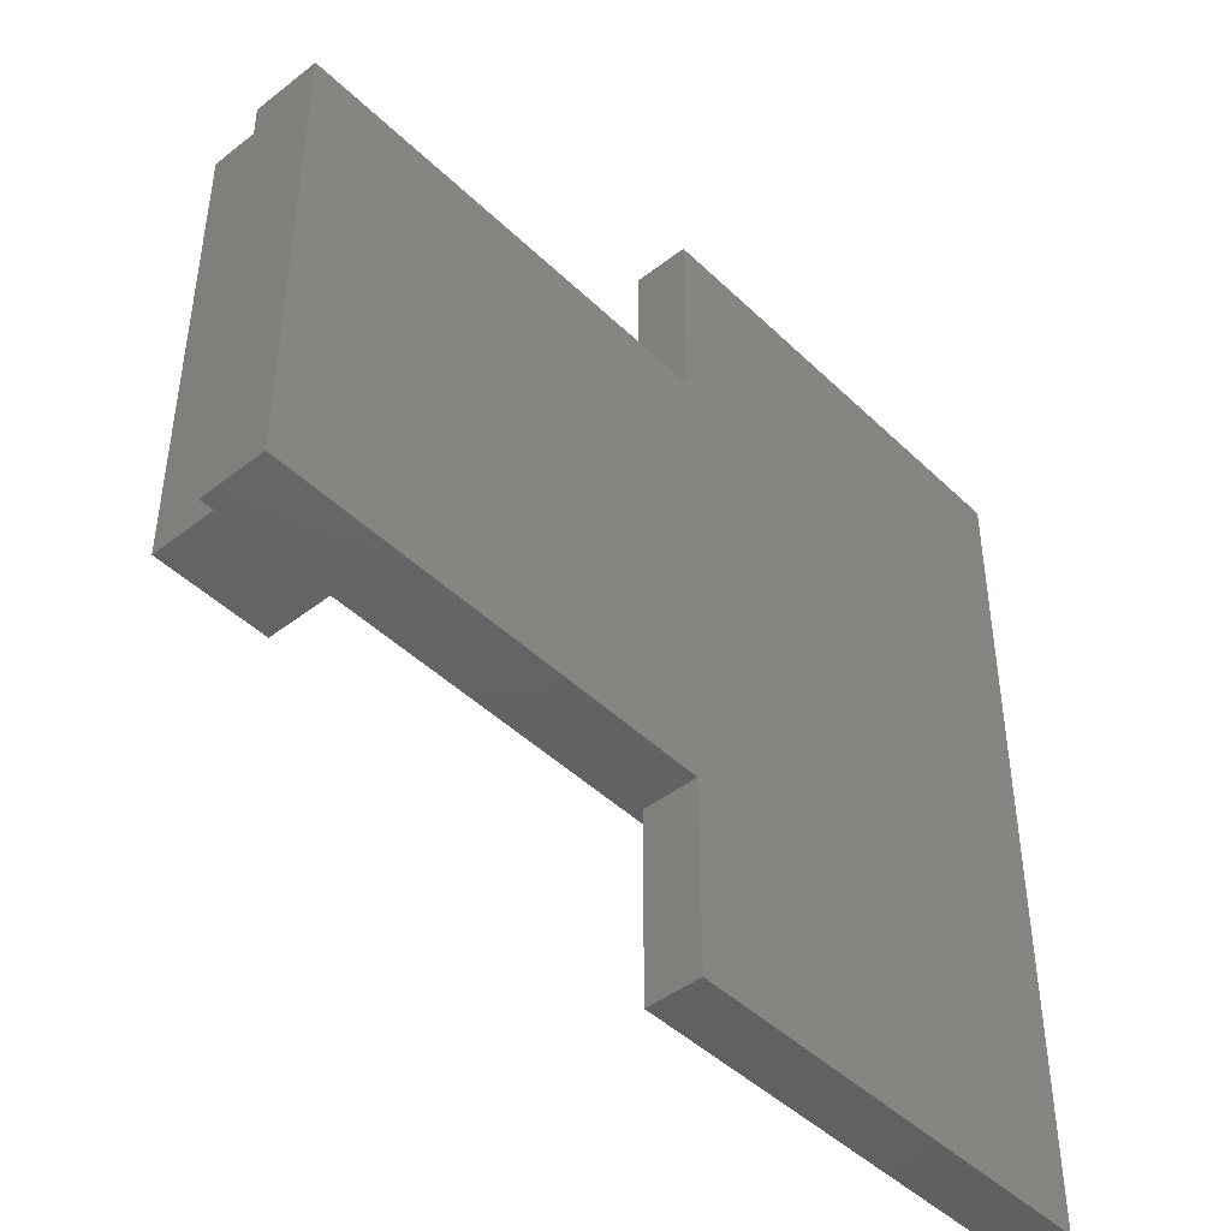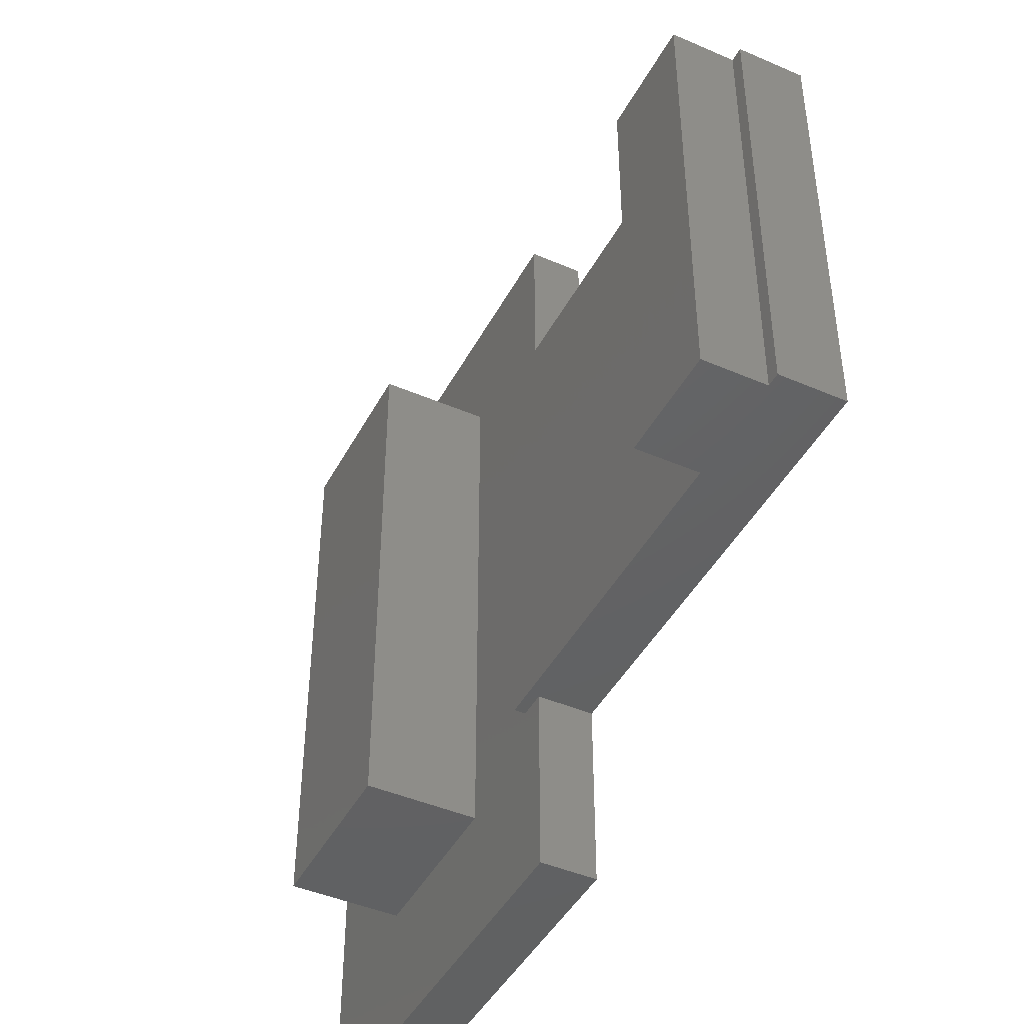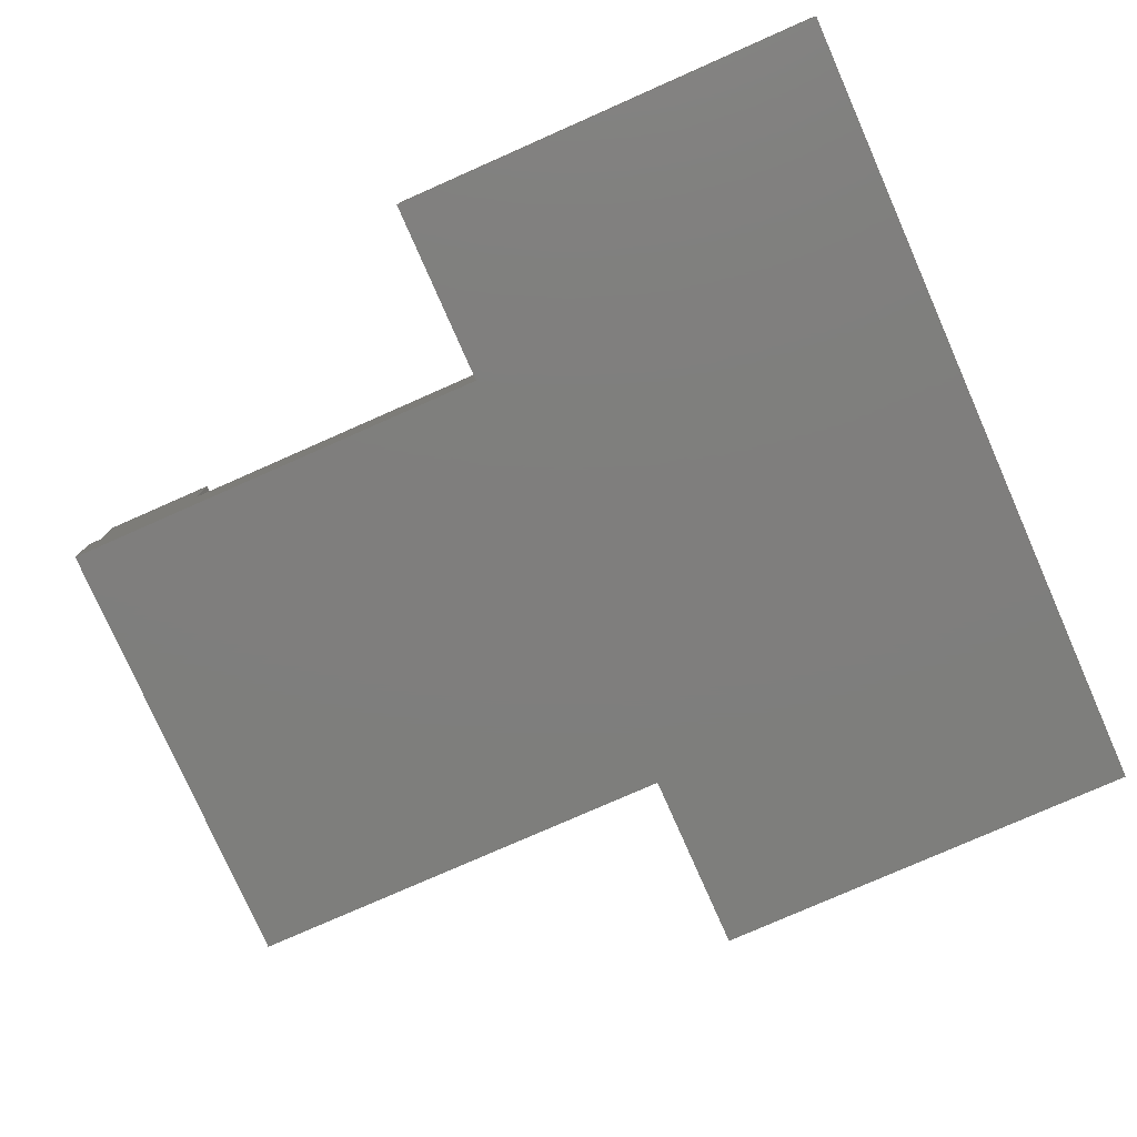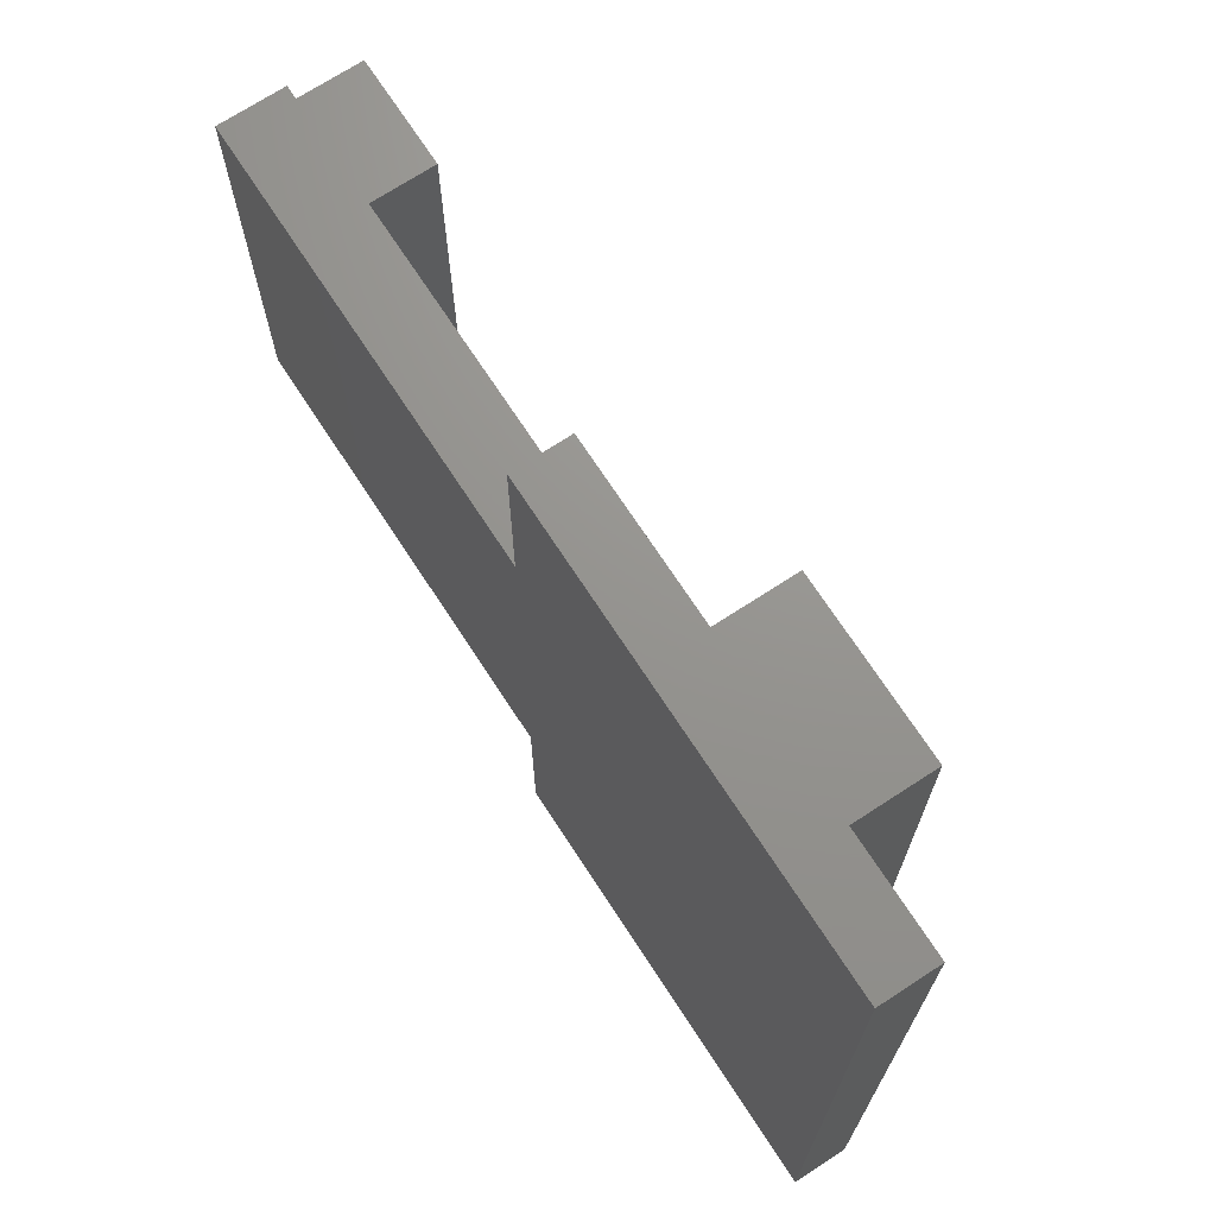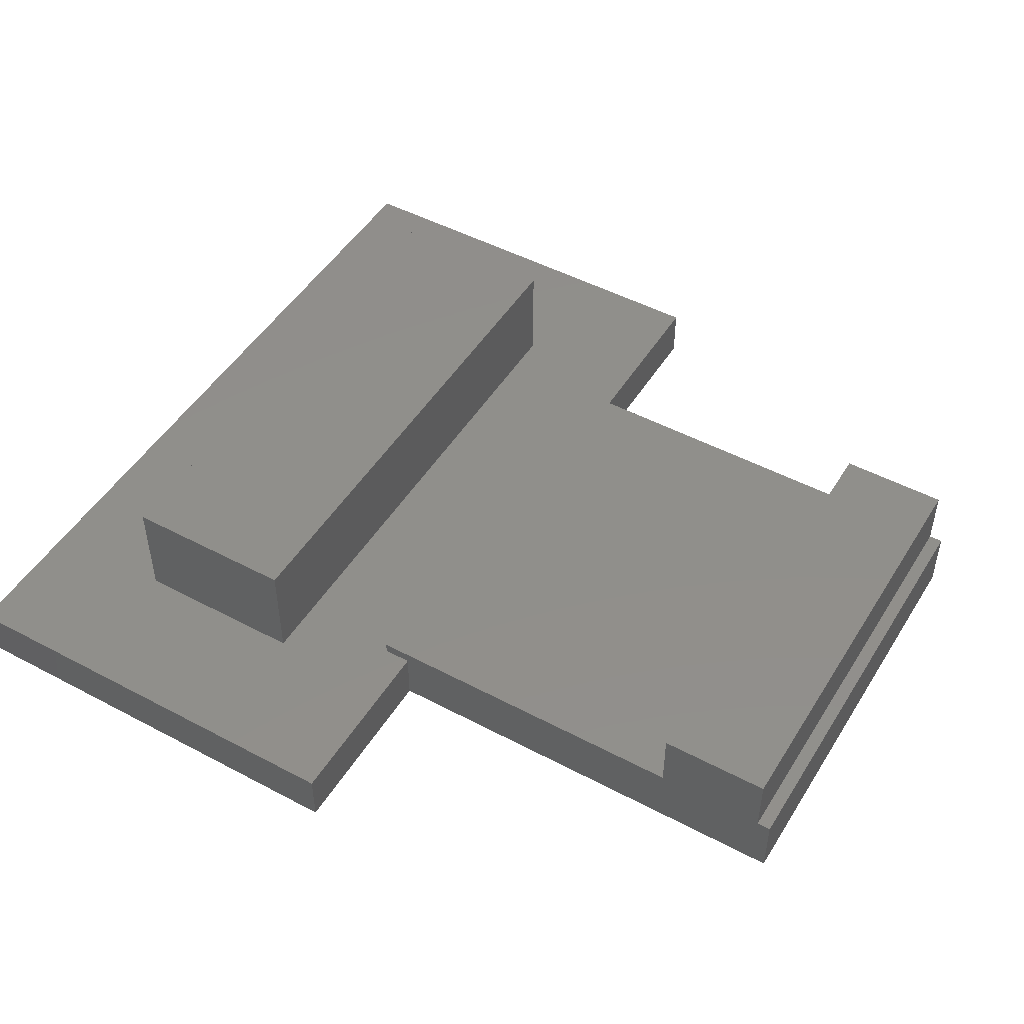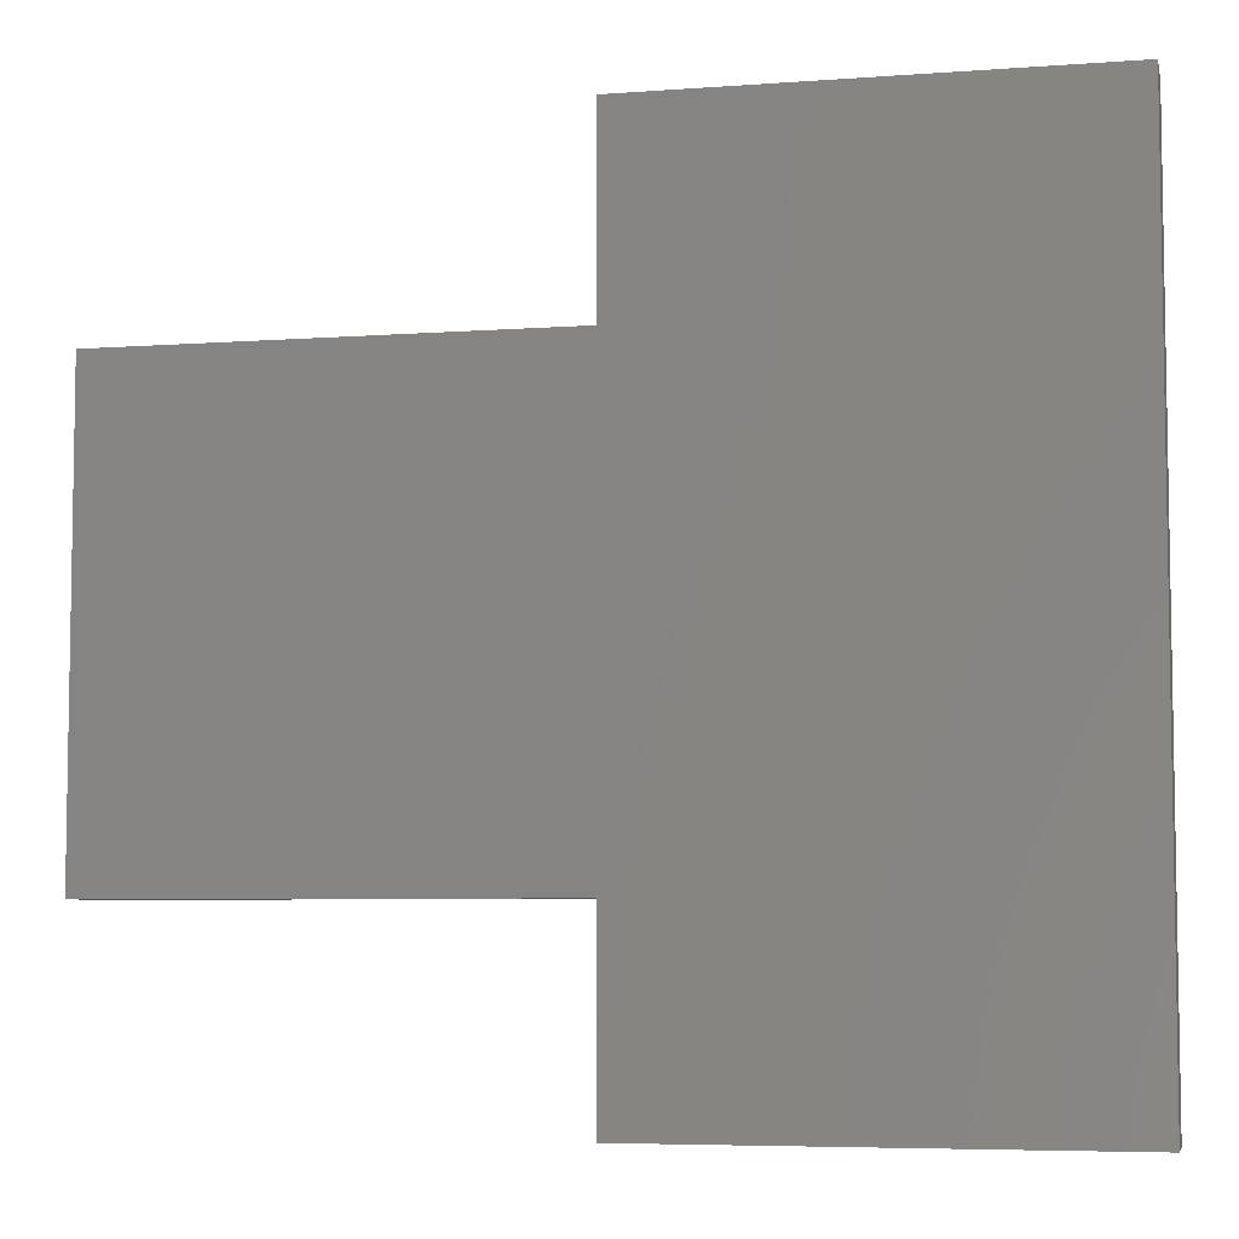
<metadata>
{"format":"stl","ext":"stl","renderer":"f3d","projection":"perspective","resolution":1024,"background":"white","views":[{"elev":-44.9,"azim":132.0,"up":"+Y"},{"elev":-44.6,"azim":63.3,"up":"+Y"},{"elev":-78.2,"azim":-156.2,"up":"+Z"},{"elev":71.0,"azim":-123.1,"up":"+Y"},{"elev":48.7,"azim":30.6,"up":"+Z"},{"elev":-6.0,"azim":-167.5,"up":"+Y"}]}
</metadata>
<code>
# stl→obj: 119 verts, 228 faces
v 9.302 0.8604 1
v 1.302 0.8604 1
v 5.302 0.8604 0.5
v 9.302 0.8604 0
v 1.302 0.8604 0
v 1.302 8.36 0.5
v 1.302 15.86 1
v 1.302 15.86 0
v 9.302 15.86 1
v 5.302 15.86 0.5
v 9.302 15.86 0
v 5.302 8.36 0
v 6.902 3.36 1
v 6.262 3.36 1
v 6.902 11.36 1
v 6.902 5.36 1
v 6.902 13.36 1
v 3.702 5.36 1
v 3.702 11.36 1
v 4.342 3.36 1
v 3.702 13.36 1
v 3.702 3.36 1
v 6.262 13.36 1
v 4.342 13.36 1
v 6.902 3.36 3
v 3.702 3.36 3
v 5.302 3.36 1.75
v 6.902 13.36 3
v 6.902 8.36 1.75
v 5.302 8.36 3
v 3.702 13.36 3
v 3.702 8.36 1.75
v 5.302 13.36 1.75
v 9.302 4.26 0.2267
v 9.302 4.26 0.7733
v 9.302 4.26 0
v 9.302 4.26 0.07059
v 9.302 12.46 0.7733
v 9.302 12.46 0.2267
v 9.302 4.26 1
v 8.802 4.26 0
v 8.802 4.26 1
v 9.302 12.46 0
v 9.302 12.46 0.02069
v 9.302 12.46 0.07059
v 9.302 12.46 0.9336
v 9.302 12.46 1
v 9.155 12.46 0
v 8.802 12.46 0
v 8.802 5.627 1
v 9.155 12.46 1
v 9.136 12.46 1
v 8.802 11.09 1
v 8.802 12.46 1
v 8.945 12.46 1
v 9.036 4.26 1
v 8.904 4.26 1
v 9.177 12.46 1
v 9.036 12.46 1
v 17.3 4.26 1.2
v 17.3 4.26 0
v 17.3 8.36 0.6
v 17.3 12.46 0
v 17.3 12.46 1.2
v 8.802 12.46 1.2
v 8.802 4.26 1.2
v 13.05 8.36 1.2
v 13.05 8.36 0
v 13.05 4.26 0.6
v 13.05 12.46 0.6
v 9.302 4.743 0
v 9.302 11.98 0
v 17.05 4.26 1.165
v 17.05 4.26 1.2
v 17.05 4.26 0.35
v 17.05 7.745 1.2
v 17.05 12.22 1.2
v 17.05 12.46 1.2
v 17.05 12.46 1.165
v 17.05 12.46 0.35
v 15.05 4.26 0.9
v 15.05 4.26 0.8824
v 15.05 4.26 1.2
v 15.05 4.26 0.475
v 15.05 4.26 0.35
v 15.05 6.31 1.2
v 15.05 5.757 1.2
v 17.05 4.502 1.2
v 17.05 8.975 1.2
v 15.05 10.41 1.2
v 15.05 10.29 1.2
v 15.05 12.46 1.2
v 15.05 12.46 1.173
v 15.05 12.46 0.8824
v 15.05 12.46 0.475
v 15.05 12.46 0.35
v 15.05 5.483 1.2
v 15.05 6.431 1.2
v 15.05 8.053 1.2
v 15.05 7.745 1.2
v 15.05 8.668 1.2
v 15.05 8.975 1.2
v 17.05 5.041 1.2
v 15.05 6.994 1.2
v 15.05 7.045 1.2
v 15.05 7.658 1.2
v 17.05 4.26 2.35
v 15.05 4.26 2.35
v 16.05 4.26 1.35
v 17.05 12.46 2.35
v 17.05 8.36 1.35
v 16.05 8.36 2.35
v 15.05 12.46 2.35
v 15.05 8.36 1.35
v 16.05 12.46 1.35
v 16.2 4.26 1.2
v 15.9 4.26 1.2
v 16.2 12.46 1.2
v 15.9 12.46 1.2
f 1 2 3
f 4 1 3
f 5 4 3
f 2 5 3
f 5 2 6
f 2 7 6
f 7 8 6
f 8 5 6
f 7 9 10
f 9 11 10
f 11 8 10
f 8 7 10
f 4 5 12
f 5 8 12
f 8 11 12
f 1 13 14
f 1 14 2
f 9 15 16
f 15 9 17
f 9 7 17
f 2 18 19
f 2 19 7
f 1 16 13
f 2 14 20
f 7 19 21
f 2 20 22
f 23 17 7
f 18 2 22
f 21 24 7
f 24 23 7
f 25 26 27
f 28 25 29
f 26 25 30
f 25 28 30
f 28 31 30
f 31 26 30
f 26 31 32
f 31 28 33
f 27 14 13
f 27 13 25
f 14 27 20
f 26 22 20
f 26 20 27
f 25 13 16
f 25 16 29
f 15 29 16
f 29 15 17
f 29 17 28
f 32 18 22
f 32 22 26
f 31 21 19
f 31 19 32
f 18 32 19
f 28 17 23
f 28 23 33
f 24 33 23
f 33 24 21
f 33 21 31
f 4 34 35
f 4 35 1
f 4 36 37
f 9 38 39
f 9 39 11
f 40 1 35
f 36 4 41
f 4 12 41
f 16 1 42
f 43 11 44
f 44 11 45
f 34 4 37
f 46 9 47
f 38 9 46
f 41 48 43
f 41 43 36
f 48 11 43
f 12 11 49
f 41 12 49
f 16 42 50
f 11 39 45
f 11 48 49
f 48 41 49
f 51 9 52
f 16 50 53
f 9 16 54
f 16 53 54
f 55 9 54
f 40 56 1
f 56 57 1
f 57 42 1
f 51 58 9
f 58 47 9
f 55 59 9
f 59 52 9
f 60 61 62
f 61 63 62
f 63 64 62
f 64 60 62
f 65 66 67
f 63 61 68
f 69 37 36
f 69 36 61
f 69 35 34
f 42 66 50
f 65 53 50
f 65 50 66
f 53 65 54
f 70 63 44
f 70 39 38
f 61 36 71
f 61 71 68
f 72 68 71
f 68 72 43
f 68 43 63
f 35 69 40
f 69 66 40
f 56 66 57
f 37 69 34
f 57 66 42
f 63 43 44
f 45 70 44
f 70 45 39
f 65 70 47
f 70 46 47
f 70 38 46
f 65 59 55
f 66 56 40
f 58 65 47
f 65 58 51
f 54 65 55
f 65 51 52
f 59 65 52
f 73 60 74
f 60 73 75
f 61 60 75
f 60 64 76
f 77 64 78
f 78 64 79
f 64 63 80
f 74 81 82
f 74 82 73
f 81 69 82
f 69 81 83
f 69 83 66
f 81 74 83
f 73 82 84
f 73 84 75
f 82 69 84
f 75 84 85
f 84 69 85
f 69 61 85
f 61 75 85
f 86 67 87
f 60 88 74
f 76 64 89
f 90 67 91
f 67 90 92
f 67 92 65
f 79 93 92
f 79 92 78
f 93 65 92
f 65 93 94
f 65 94 70
f 93 79 94
f 70 95 96
f 95 80 96
f 80 63 96
f 63 70 96
f 79 64 80
f 66 83 67
f 87 67 97
f 98 67 86
f 99 67 100
f 64 77 89
f 101 67 99
f 80 95 94
f 80 94 79
f 95 70 94
f 97 67 83
f 91 67 102
f 67 101 102
f 76 103 60
f 103 88 60
f 98 104 67
f 104 105 67
f 105 106 67
f 106 100 67
f 107 108 109
f 110 107 111
f 108 107 112
f 107 110 112
f 110 113 112
f 113 108 112
f 108 113 114
f 113 110 115
f 109 116 74
f 109 74 107
f 116 109 117
f 108 83 117
f 108 117 109
f 107 74 111
f 89 111 76
f 78 110 77
f 110 111 77
f 113 90 91
f 113 91 114
f 100 114 99
f 110 78 118
f 110 118 115
f 119 115 118
f 115 119 92
f 115 92 113
f 103 111 88
f 111 74 88
f 76 111 103
f 111 89 77
f 104 114 105
f 83 108 114
f 113 92 90
f 102 114 91
f 99 114 101
f 106 114 100
f 105 114 106
f 114 86 87
f 114 102 101
f 114 104 98
f 86 114 98
f 87 97 114
f 97 83 114

</code>
